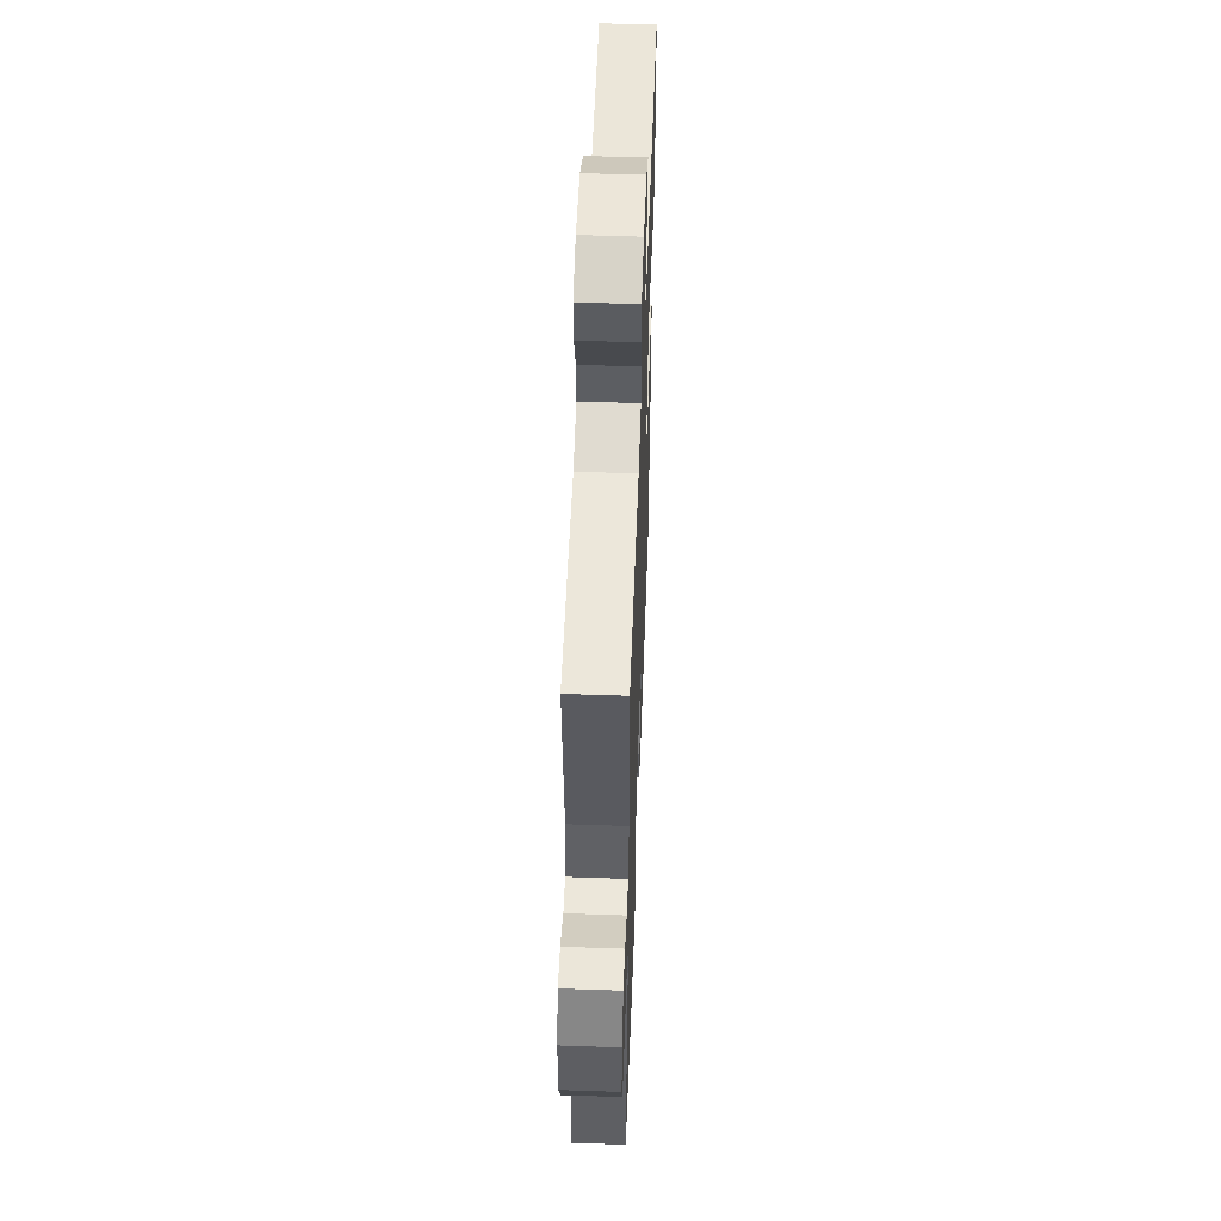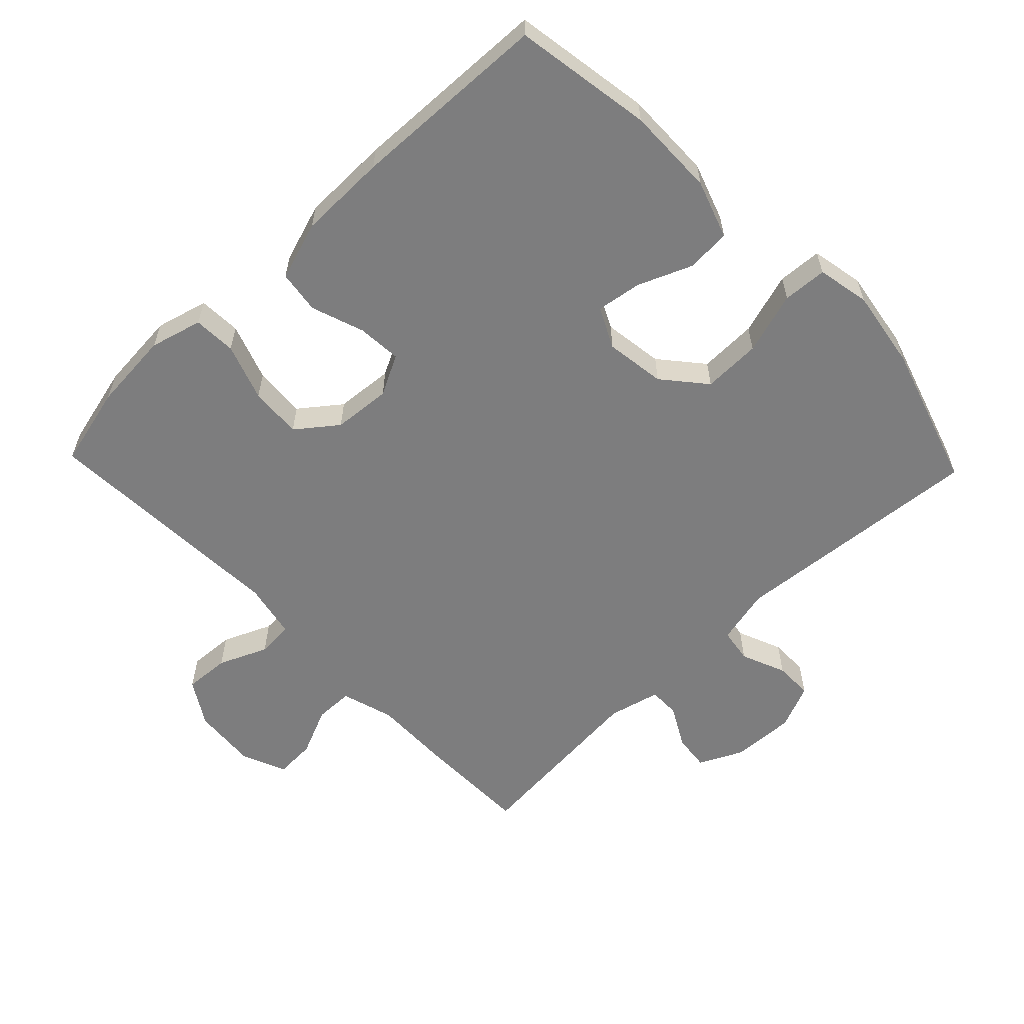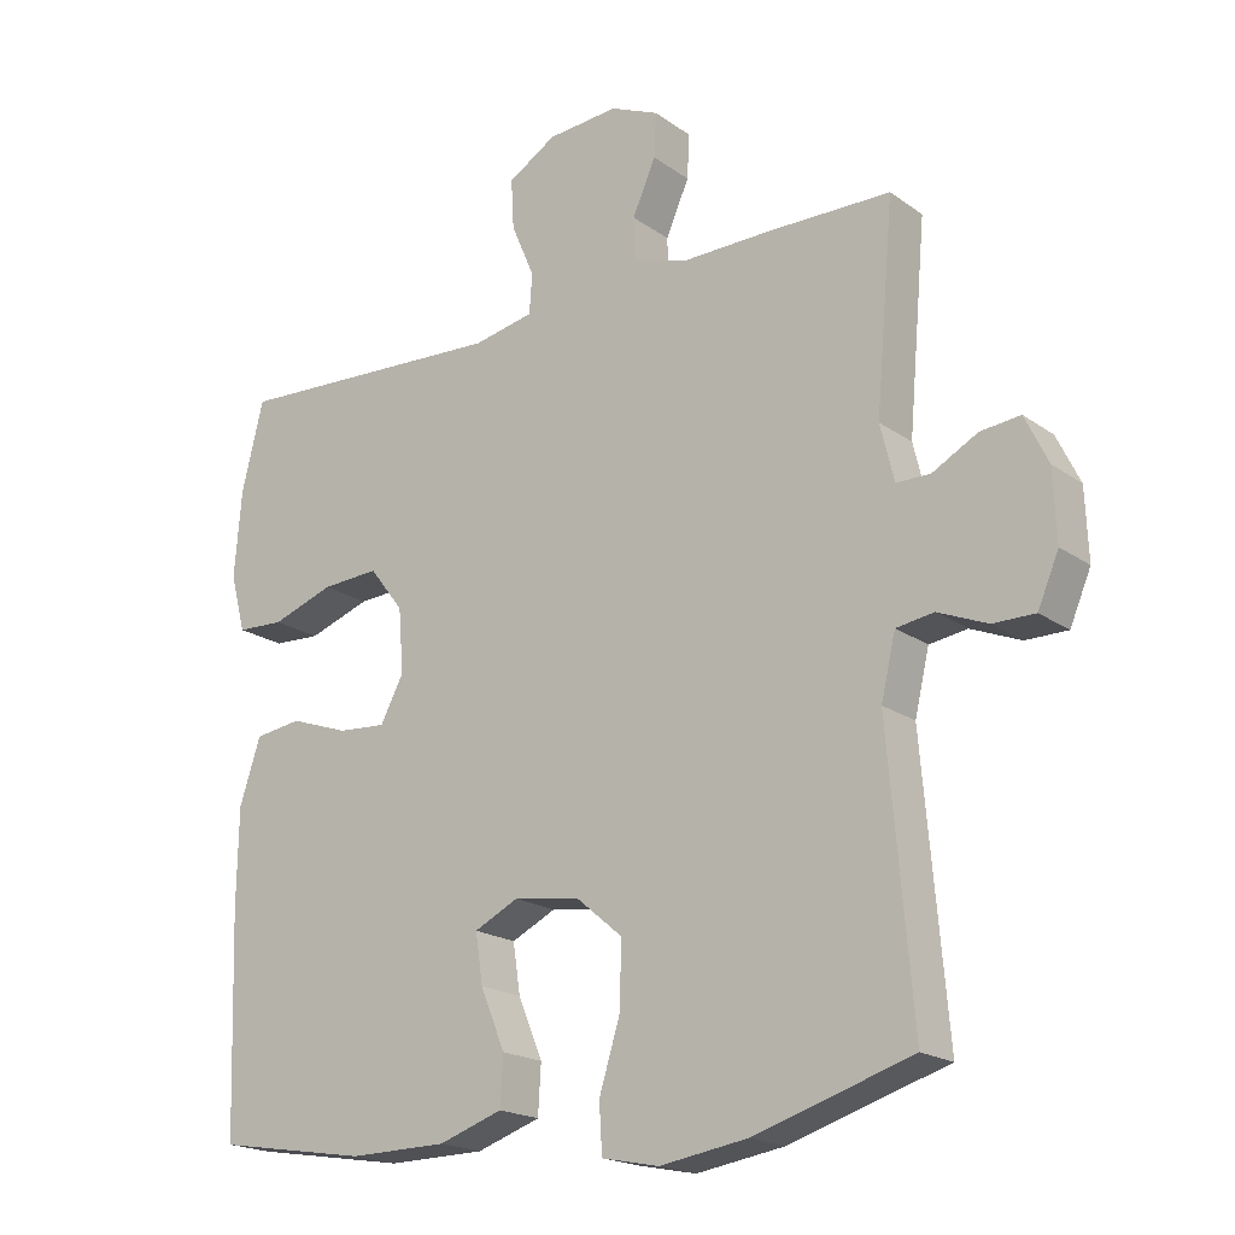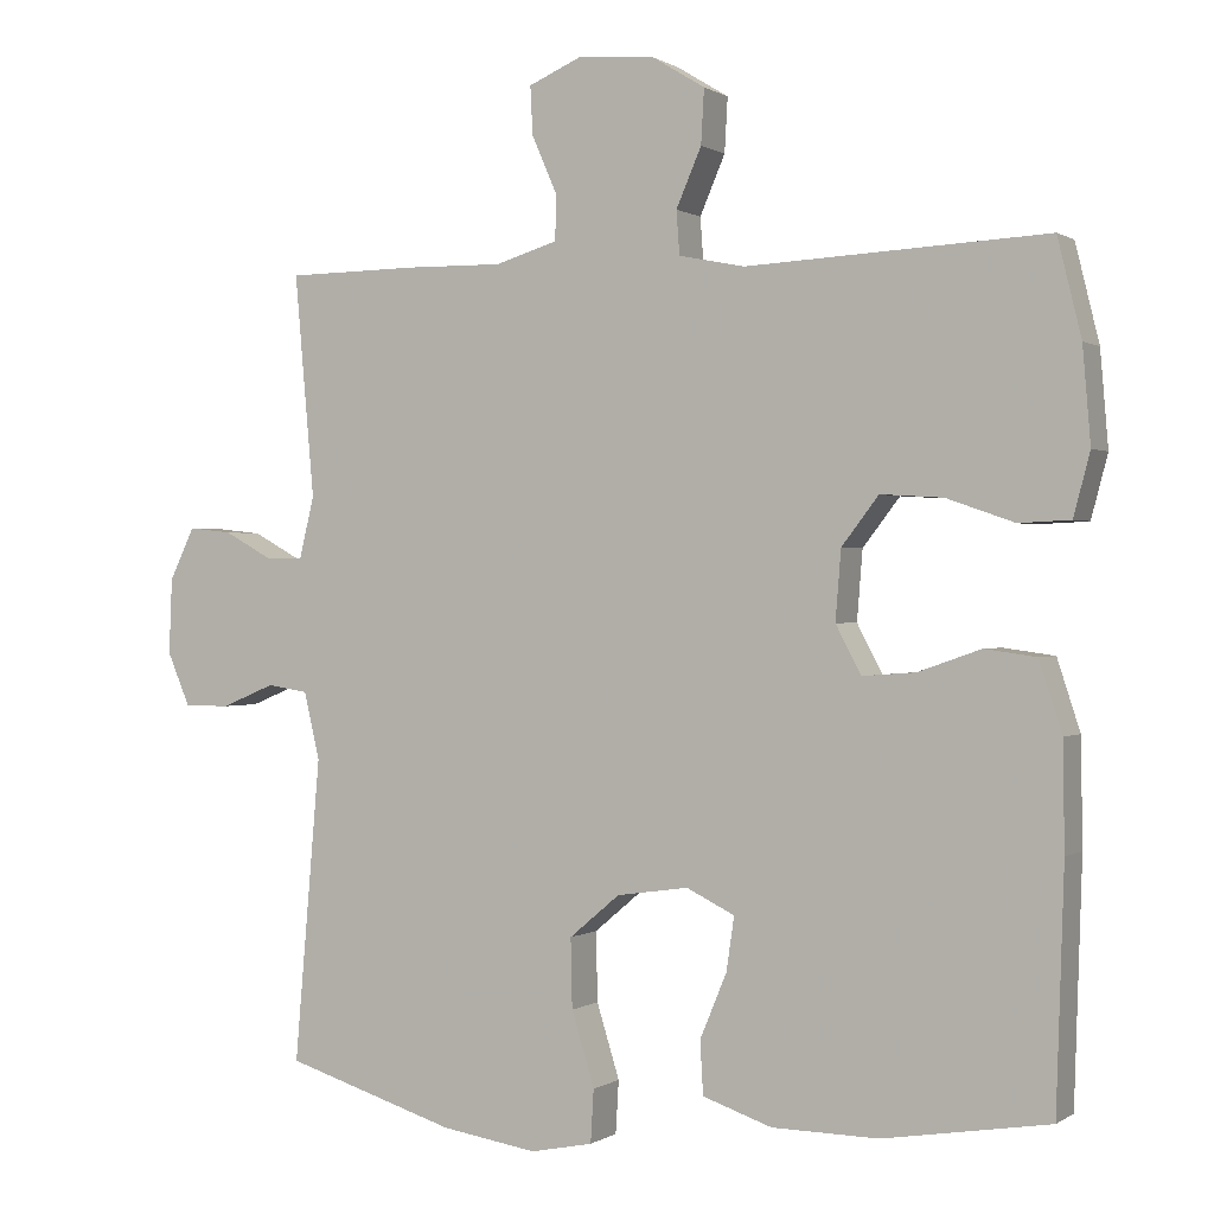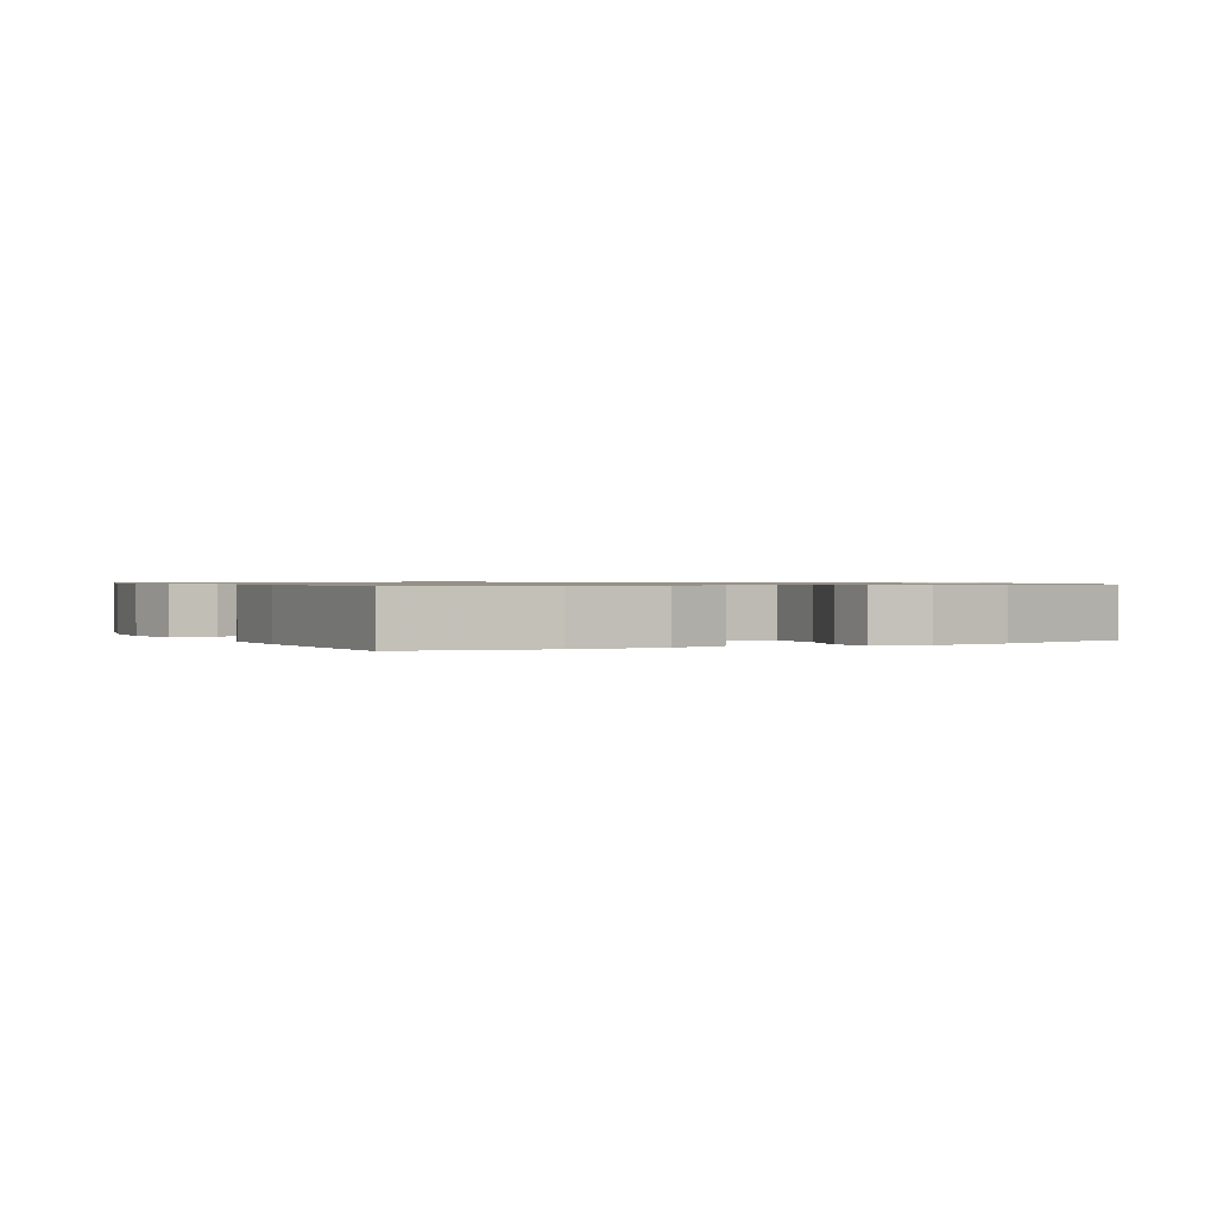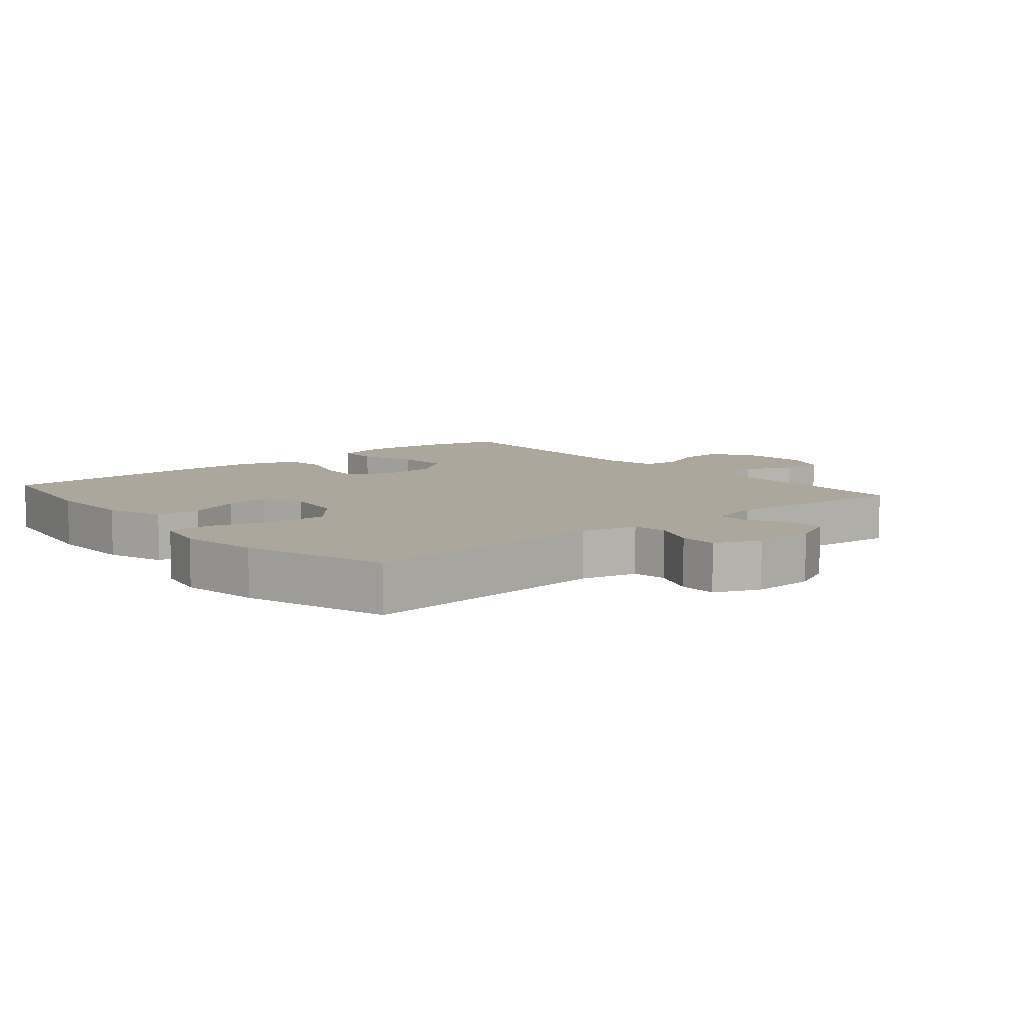
<metadata>
{"format":"obj","ext":"obj","renderer":"f3d","projection":"perspective","resolution":1024,"background":"white","views":[{"elev":53.1,"azim":-87.9,"up":"+Z"},{"elev":-59.1,"azim":133.8,"up":"+Y"},{"elev":-19.2,"azim":-142.6,"up":"+Z"},{"elev":0.3,"azim":25.9,"up":"+Z"},{"elev":0.8,"azim":153.0,"up":"+Y"},{"elev":8.4,"azim":-130.1,"up":"+Y"}]}
</metadata>
<code>
v 0.5 0.07 -0.5
v 0.29 0.07 -0.534
v 0.155 0.07 -0.532
v 0.067 0.07 -0.502
v 0.063 0.07 -0.435
v 0.097 0.07 -0.353
v 0.107 0.07 -0.285
v 0.046 0.07 -0.255
v -0.045 0.07 -0.268
v -0.109 0.07 -0.322
v -0.107 0.07 -0.41
v -0.078 0.07 -0.504
v -0.082 0.07 -0.571
v -0.161 0.07 -0.587
v -0.282 0.07 -0.568
v -0.5 0.07 -0.5
v -0.467 0.07 -0.115
v -0.487 0.07 -0.03
v -0.539 0.07 -0.022
v -0.607 0.07 -0.05
v -0.665 0.07 -0.05
v -0.694 0.07 0.018
v -0.69 0.07 0.114
v -0.658 0.07 0.18
v -0.603 0.07 0.174
v -0.541 0.07 0.14
v -0.494 0.07 0.14
v -0.475 0.07 0.218
v -0.5 0.07 0.5
v -0.332 0.07 0.502
v -0.209 0.07 0.5
v -0.13 0.07 0.524
v -0.129 0.07 0.582
v -0.161 0.07 0.655
v -0.164 0.07 0.716
v -0.097 0.07 0.745
v 0.001 0.07 0.737
v 0.068 0.07 0.696
v 0.064 0.07 0.627
v 0.032 0.07 0.553
v 0.036 0.07 0.498
v 0.12 0.07 0.481
v 0.5 0.07 0.5
v 0.53 0.07 0.377
v 0.54 0.07 0.257
v 0.519 0.07 0.178
v 0.454 0.07 0.175
v 0.368 0.07 0.205
v 0.289 0.07 0.21
v 0.242 0.07 0.149
v 0.235 0.07 0.061
v 0.267 0.07 0
v 0.334 0.07 0.005
v 0.414 0.07 0.033
v 0.479 0.07 0.024
v 0.508 0.07 -0.065
v 0.51 0.07 -0.199
v 0.5 0 -0.5
v 0.29 0 -0.534
v 0.155 0 -0.532
v 0.067 0 -0.502
v 0.063 0 -0.435
v 0.097 0 -0.353
v 0.107 0 -0.285
v 0.046 0 -0.255
v -0.045 0 -0.268
v -0.109 0 -0.322
v -0.107 0 -0.41
v -0.078 0 -0.504
v -0.082 0 -0.571
v -0.161 0 -0.587
v -0.282 0 -0.568
v -0.5 0 -0.5
v -0.467 0 -0.115
v -0.487 0 -0.03
v -0.539 0 -0.022
v -0.607 0 -0.05
v -0.665 0 -0.05
v -0.694 0 0.018
v -0.69 0 0.114
v -0.658 0 0.18
v -0.603 0 0.174
v -0.541 0 0.14
v -0.494 0 0.14
v -0.475 0 0.218
v -0.5 0 0.5
v -0.332 0 0.502
v -0.209 0 0.5
v -0.13 0 0.524
v -0.129 0 0.582
v -0.161 0 0.655
v -0.164 0 0.716
v -0.097 0 0.745
v 0.001 0 0.737
v 0.068 0 0.696
v 0.064 0 0.627
v 0.032 0 0.553
v 0.036 0 0.498
v 0.12 0 0.481
v 0.5 0 0.5
v 0.53 0 0.377
v 0.54 0 0.257
v 0.519 0 0.178
v 0.454 0 0.175
v 0.368 0 0.205
v 0.289 0 0.21
v 0.242 0 0.149
v 0.235 0 0.061
v 0.267 0 0
v 0.334 0 0.005
v 0.414 0 0.033
v 0.479 0 0.024
v 0.508 0 -0.065
v 0.51 0 -0.199
f 53 54 55 56
f 52 53 56 57
f 45 46 47 48
f 45 48 49
f 42 43 44 45
f 41 42 45 49
f 37 38 39 40
f 37 40 41
f 36 37 41
f 33 34 35 36
f 32 33 36 41
f 31 32 41 49
f 28 29 30 31
f 27 28 31 49
f 23 24 25 26
f 23 26 27
f 19 20 21 22
f 18 19 22 23
f 14 15 16 17
f 14 17 18
f 11 12 13 14
f 10 11 14 18
f 9 10 18
f 8 9 18 23
f 3 4 5 6
f 3 6 7
f 2 3 7
f 52 57 1 2
f 51 52 2 7
f 50 51 7 8
f 23 27 49 50
f 8 23 50
f 113 112 111 110
f 114 113 110 109
f 105 104 103 102
f 106 105 102
f 102 101 100 99
f 106 102 99 98
f 97 96 95 94
f 98 97 94
f 98 94 93
f 93 92 91 90
f 98 93 90 89
f 106 98 89 88
f 88 87 86 85
f 106 88 85 84
f 83 82 81 80
f 84 83 80
f 79 78 77 76
f 80 79 76 75
f 74 73 72 71
f 75 74 71
f 71 70 69 68
f 75 71 68 67
f 75 67 66
f 80 75 66 65
f 63 62 61 60
f 64 63 60
f 64 60 59
f 59 58 114 109
f 64 59 109 108
f 65 64 108 107
f 107 106 84 80
f 107 80 65
f 1 58 59 2
f 2 59 60 3
f 3 60 61 4
f 4 61 62 5
f 5 62 63 6
f 6 63 64 7
f 7 64 65 8
f 8 65 66 9
f 9 66 67 10
f 10 67 68 11
f 11 68 69 12
f 12 69 70 13
f 13 70 71 14
f 14 71 72 15
f 15 72 73 16
f 16 73 74 17
f 17 74 75 18
f 18 75 76 19
f 19 76 77 20
f 20 77 78 21
f 21 78 79 22
f 22 79 80 23
f 23 80 81 24
f 24 81 82 25
f 25 82 83 26
f 26 83 84 27
f 27 84 85 28
f 28 85 86 29
f 29 86 87 30
f 30 87 88 31
f 31 88 89 32
f 32 89 90 33
f 33 90 91 34
f 34 91 92 35
f 35 92 93 36
f 36 93 94 37
f 37 94 95 38
f 38 95 96 39
f 39 96 97 40
f 40 97 98 41
f 41 98 99 42
f 42 99 100 43
f 43 100 101 44
f 44 101 102 45
f 45 102 103 46
f 46 103 104 47
f 47 104 105 48
f 48 105 106 49
f 49 106 107 50
f 50 107 108 51
f 51 108 109 52
f 52 109 110 53
f 53 110 111 54
f 54 111 112 55
f 55 112 113 56
f 56 113 114 57
f 57 114 58 1

</code>
